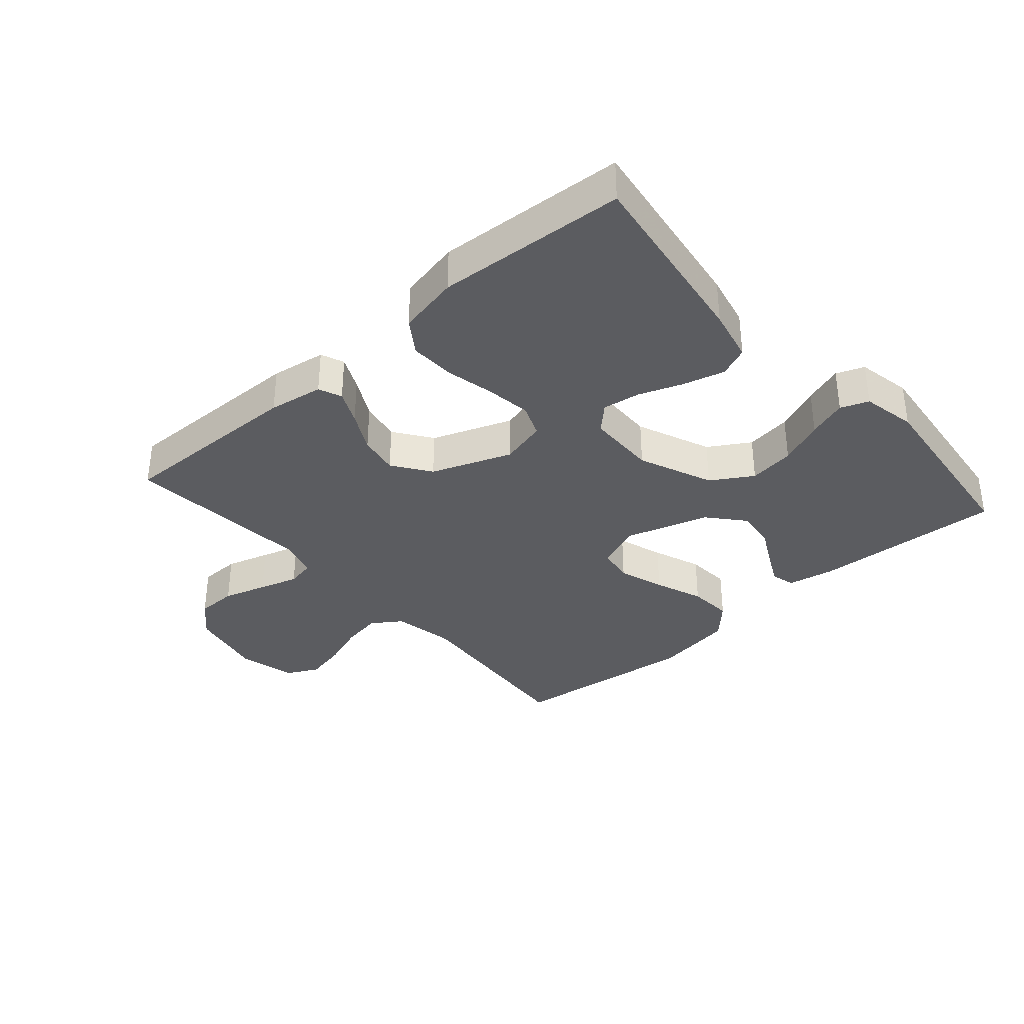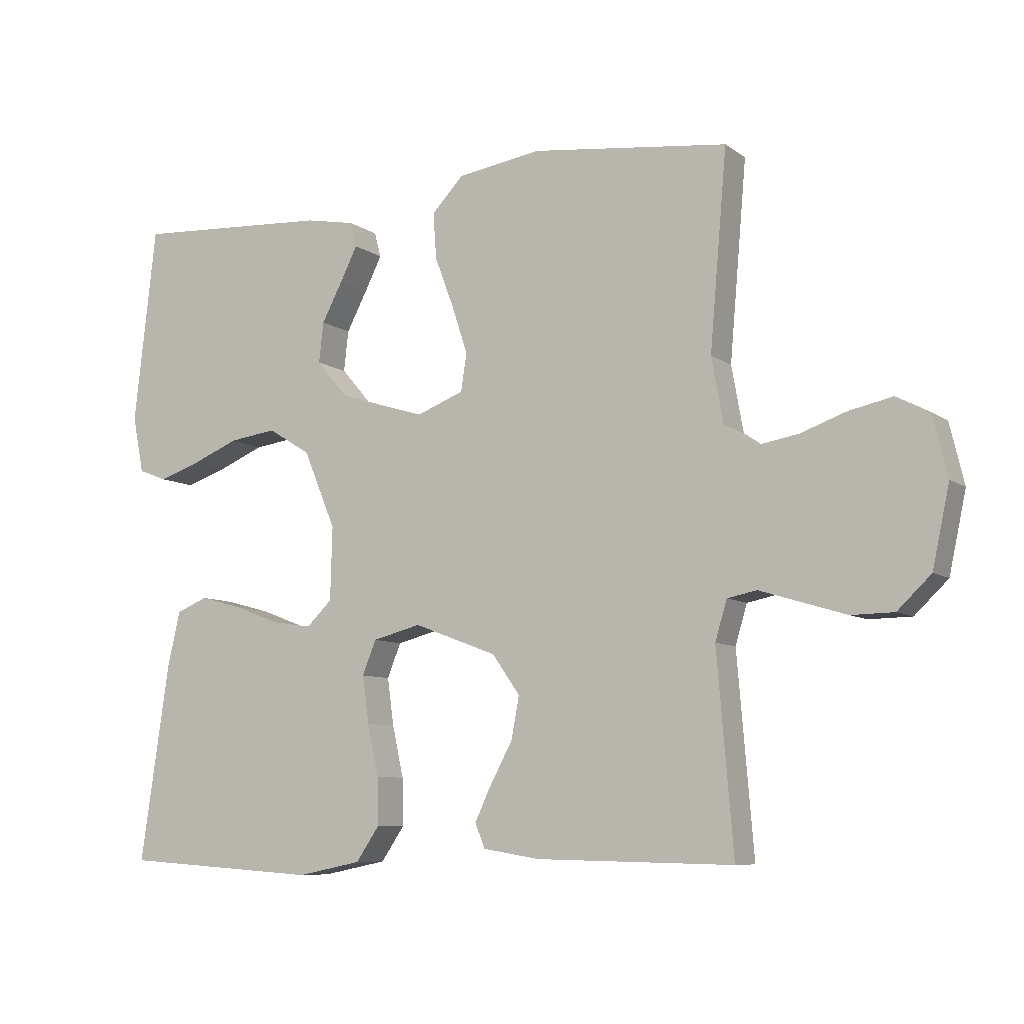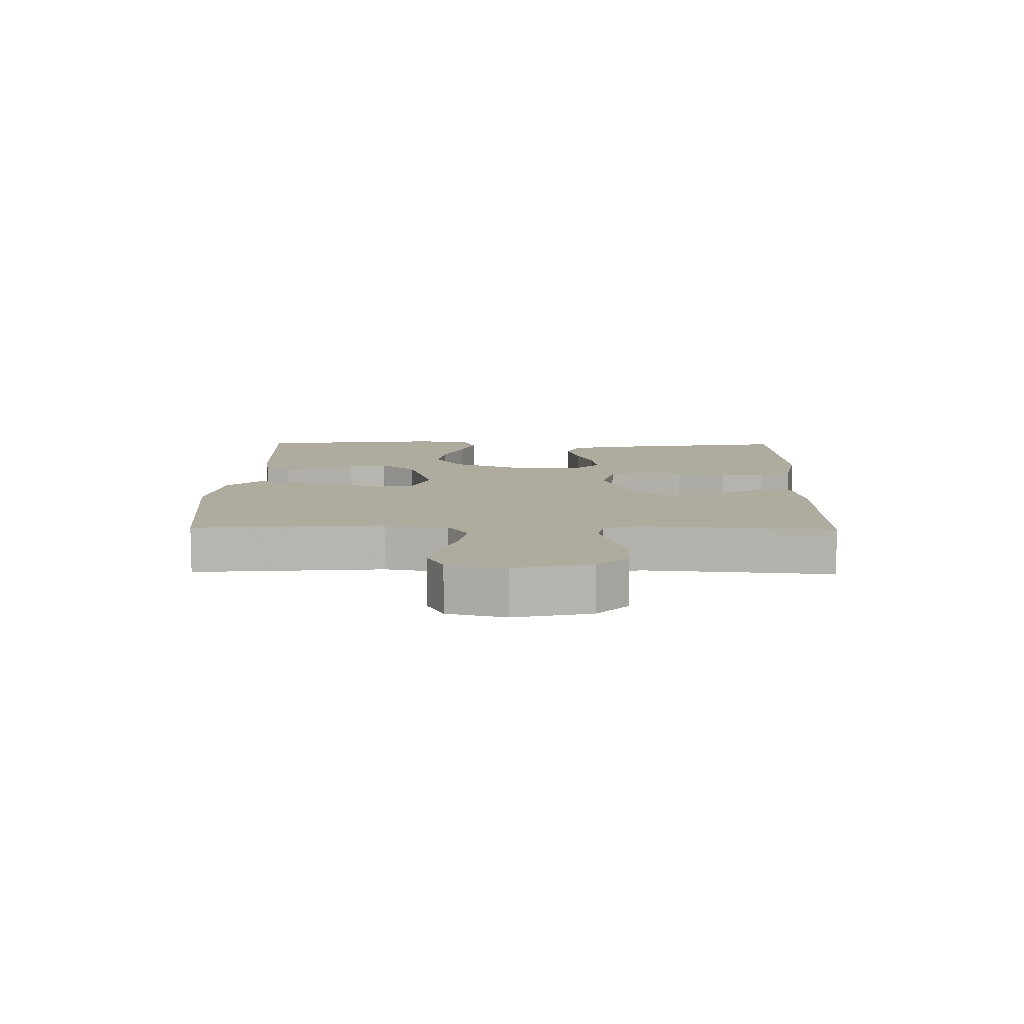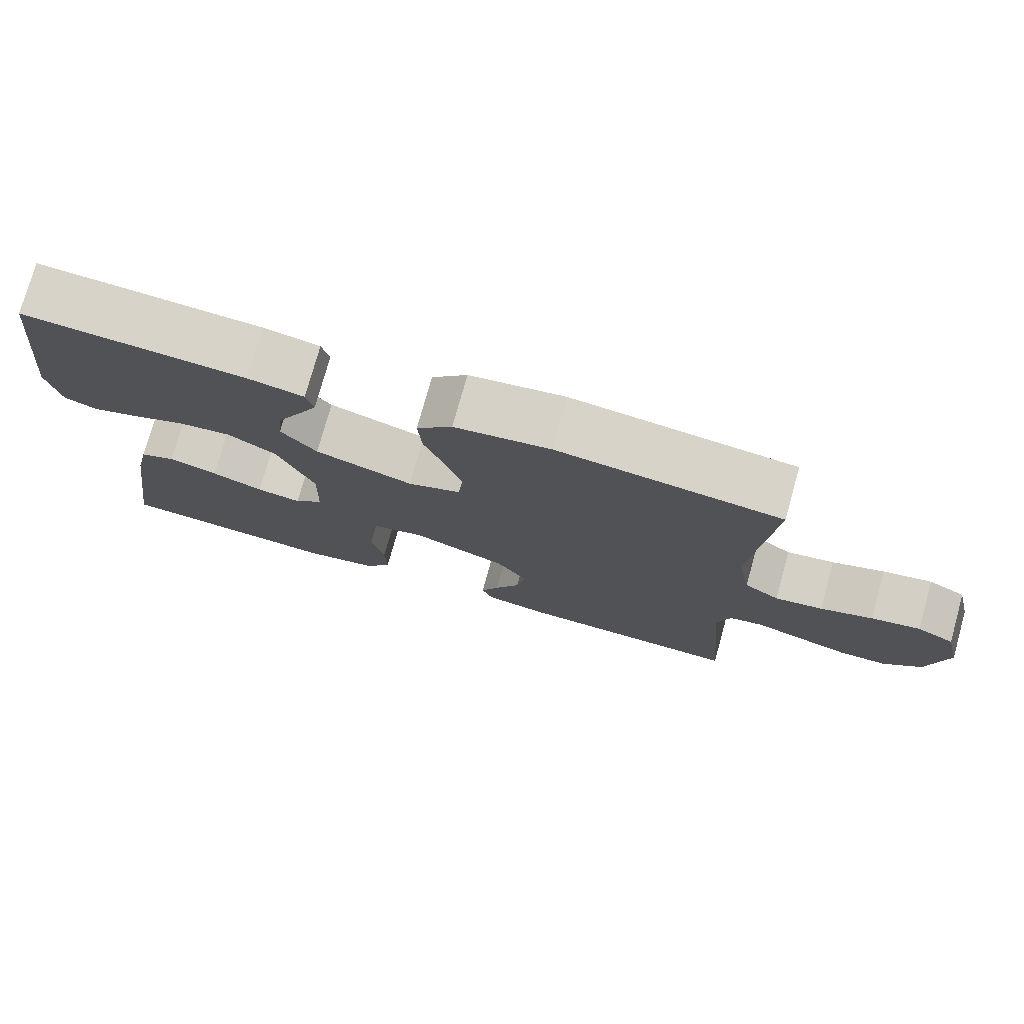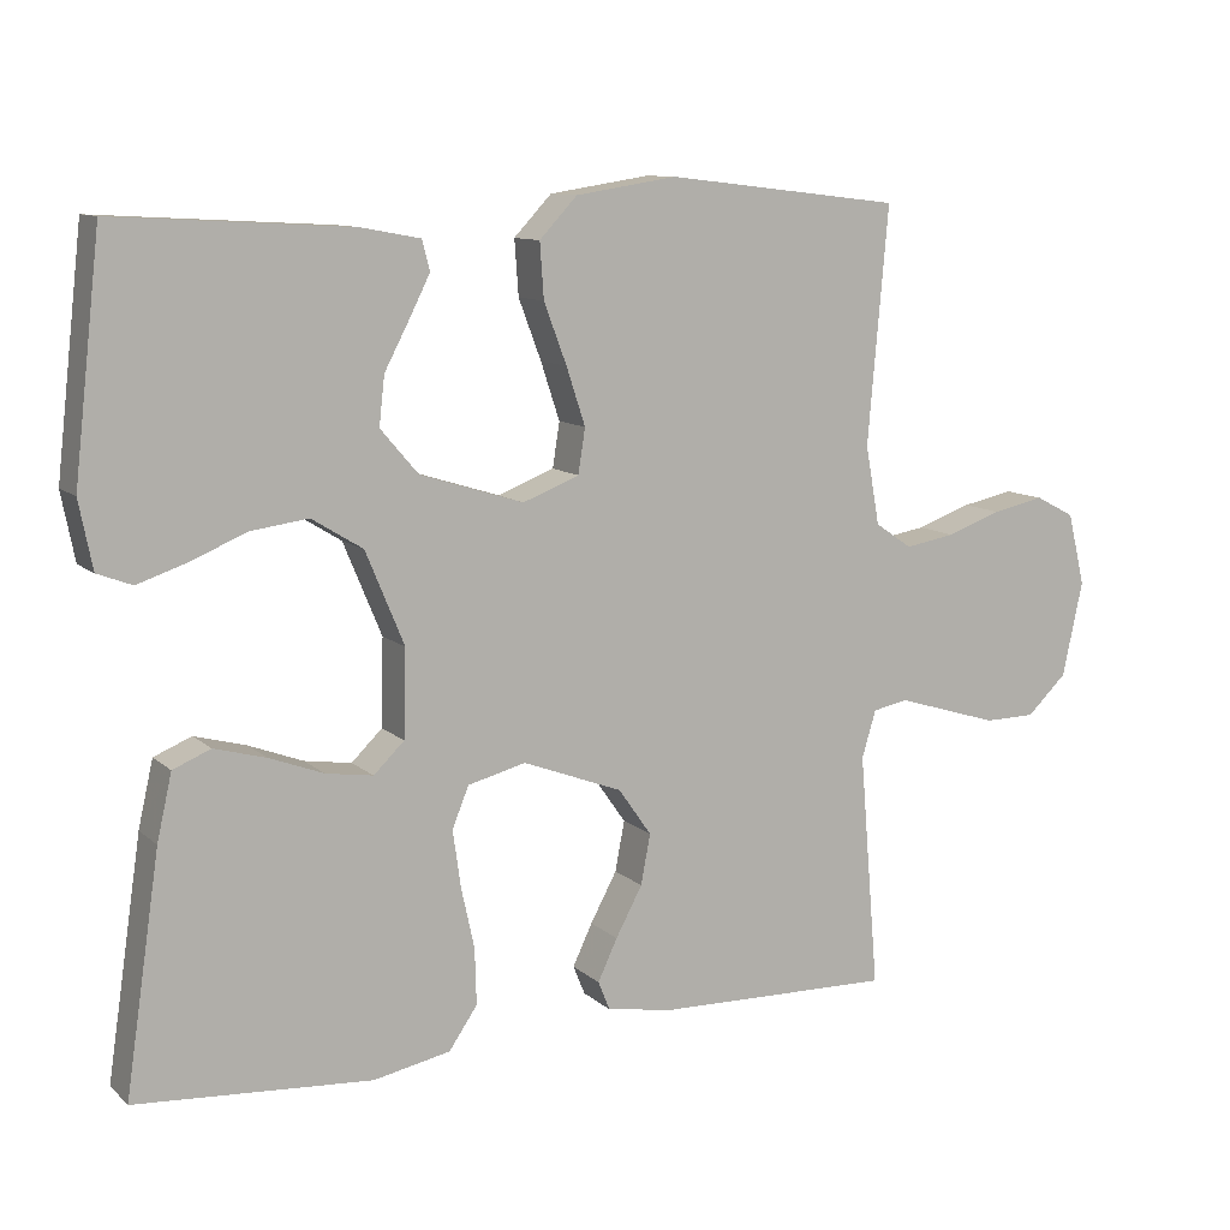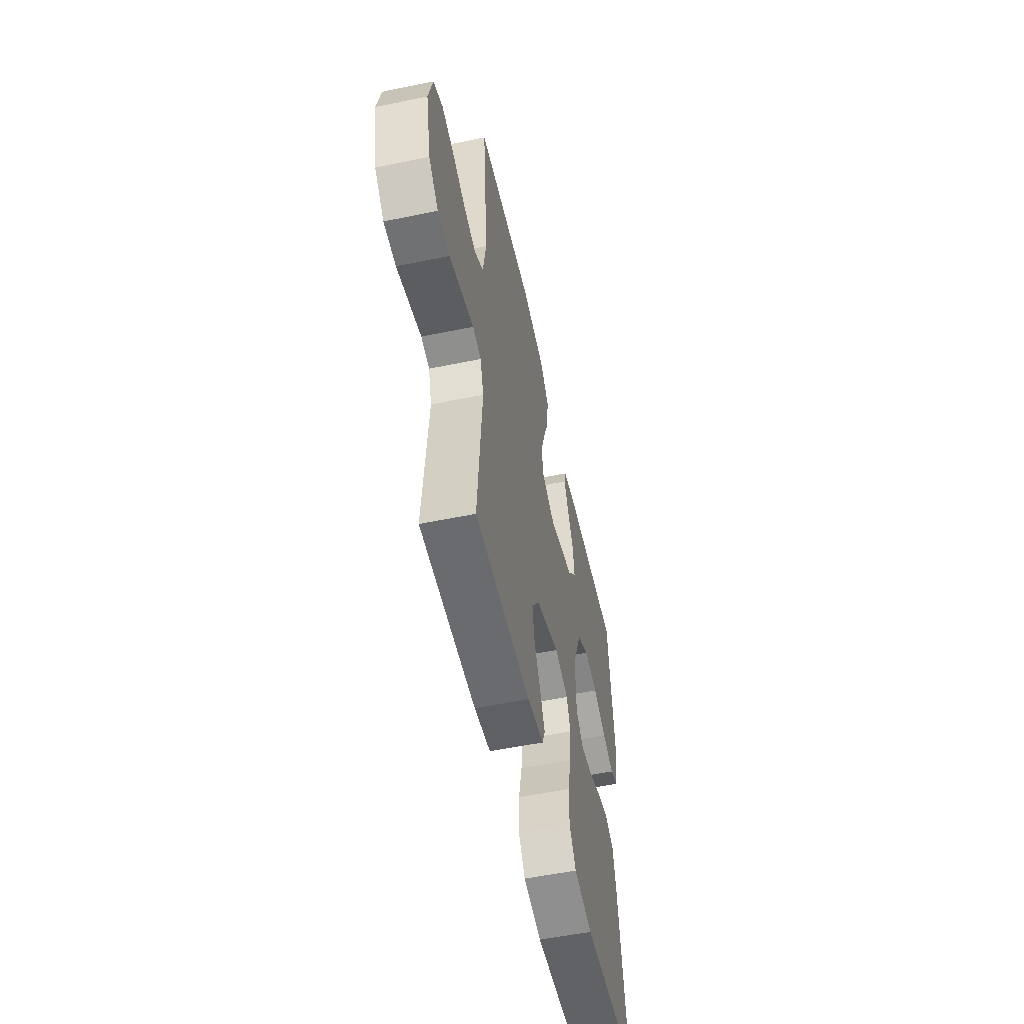
<metadata>
{"format":"obj","ext":"obj","renderer":"f3d","projection":"perspective","resolution":1024,"background":"white","views":[{"elev":-35.1,"azim":-138.7,"up":"+Y"},{"elev":-8.0,"azim":28.9,"up":"+Z"},{"elev":9.6,"azim":91.0,"up":"+Y"},{"elev":76.2,"azim":15.6,"up":"+Z"},{"elev":10.4,"azim":-26.9,"up":"+Z"},{"elev":-54.4,"azim":102.3,"up":"+Z"}]}
</metadata>
<code>
v -0.5 0.07 -0.5
v -0.456 0.07 -0.2
v -0.437 0.07 -0.116
v -0.389 0.07 -0.096
v -0.323 0.07 -0.114
v -0.254 0.07 -0.14
v -0.194 0.07 -0.149
v -0.155 0.07 -0.111
v -0.152 0.07 0
v -0.201 0.07 0.118
v -0.266 0.07 0.158
v -0.339 0.07 0.148
v -0.411 0.07 0.118
v -0.473 0.07 0.097
v -0.517 0.07 0.114
v -0.534 0.07 0.2
v -0.5 0.07 0.5
v -0.2 0.07 0.483
v -0.125 0.07 0.469
v -0.115 0.07 0.431
v -0.141 0.07 0.379
v -0.173 0.07 0.318
v -0.18 0.07 0.256
v -0.132 0.07 0.2
v 0 0.07 0.159
v 0.072 0.07 0.187
v 0.081 0.07 0.244
v 0.057 0.07 0.317
v 0.028 0.07 0.394
v 0.023 0.07 0.464
v 0.071 0.07 0.515
v 0.2 0.07 0.535
v 0.5 0.07 0.5
v 0.474 0.07 0.2
v 0.492 0.07 0.1
v 0.539 0.07 0.068
v 0.603 0.07 0.079
v 0.673 0.07 0.104
v 0.739 0.07 0.118
v 0.789 0.07 0.092
v 0.811 0.07 0
v 0.785 0.07 -0.121
v 0.734 0.07 -0.17
v 0.669 0.07 -0.171
v 0.6 0.07 -0.15
v 0.538 0.07 -0.131
v 0.493 0.07 -0.14
v 0.475 0.07 -0.2
v 0.5 0.07 -0.5
v 0.2 0.07 -0.494
v 0.113 0.07 -0.48
v 0.098 0.07 -0.443
v 0.123 0.07 -0.39
v 0.157 0.07 -0.327
v 0.169 0.07 -0.263
v 0.127 0.07 -0.203
v 0 0.07 -0.155
v -0.074 0.07 -0.174
v -0.095 0.07 -0.226
v -0.085 0.07 -0.298
v -0.068 0.07 -0.376
v -0.066 0.07 -0.447
v -0.102 0.07 -0.5
v -0.2 0.07 -0.52
v -0.5 0 -0.5
v -0.456 0 -0.2
v -0.437 0 -0.116
v -0.389 0 -0.096
v -0.323 0 -0.114
v -0.254 0 -0.14
v -0.194 0 -0.149
v -0.155 0 -0.111
v -0.152 0 0
v -0.201 0 0.118
v -0.266 0 0.158
v -0.339 0 0.148
v -0.411 0 0.118
v -0.473 0 0.097
v -0.517 0 0.114
v -0.534 0 0.2
v -0.5 0 0.5
v -0.2 0 0.483
v -0.125 0 0.469
v -0.115 0 0.431
v -0.141 0 0.379
v -0.173 0 0.318
v -0.18 0 0.256
v -0.132 0 0.2
v 0 0 0.159
v 0.072 0 0.187
v 0.081 0 0.244
v 0.057 0 0.317
v 0.028 0 0.394
v 0.023 0 0.464
v 0.071 0 0.515
v 0.2 0 0.535
v 0.5 0 0.5
v 0.474 0 0.2
v 0.492 0 0.1
v 0.539 0 0.068
v 0.603 0 0.079
v 0.673 0 0.104
v 0.739 0 0.118
v 0.789 0 0.092
v 0.811 0 0
v 0.785 0 -0.121
v 0.734 0 -0.17
v 0.669 0 -0.171
v 0.6 0 -0.15
v 0.538 0 -0.131
v 0.493 0 -0.14
v 0.475 0 -0.2
v 0.5 0 -0.5
v 0.2 0 -0.494
v 0.113 0 -0.48
v 0.098 0 -0.443
v 0.123 0 -0.39
v 0.157 0 -0.327
v 0.169 0 -0.263
v 0.127 0 -0.203
v 0 0 -0.155
v -0.074 0 -0.174
v -0.095 0 -0.226
v -0.085 0 -0.298
v -0.068 0 -0.376
v -0.066 0 -0.447
v -0.102 0 -0.5
v -0.2 0 -0.52
f 4 5 6
f 3 4 6
f 2 3 6
f 1 2 6
f 64 1 6
f 63 64 6
f 62 63 6
f 61 62 6
f 60 61 6
f 59 60 6 7
f 58 59 7 8
f 57 58 8 9
f 56 57 9 10
f 52 53 54
f 51 52 54
f 50 51 54
f 49 50 54
f 48 49 54
f 47 48 54 55
f 44 45 46
f 43 44 46
f 42 43 46
f 41 42 46
f 40 41 46
f 39 40 46
f 38 39 46
f 37 38 46
f 36 37 46 47
f 47 55 56
f 36 47 56
f 35 36 56
f 32 33 34
f 31 32 34
f 30 31 34
f 29 30 34
f 28 29 34
f 27 28 34 35
f 20 21 22
f 19 20 22
f 18 19 22
f 17 18 22
f 16 17 22
f 15 16 22
f 14 15 22
f 13 14 22
f 12 13 22
f 11 12 22 23
f 10 11 23 24
f 26 27 35 56
f 25 26 56
f 10 24 25 56
f 70 69 68
f 70 68 67
f 70 67 66
f 70 66 65
f 70 65 128
f 70 128 127
f 70 127 126
f 70 126 125
f 70 125 124
f 71 70 124 123
f 72 71 123 122
f 73 72 122 121
f 74 73 121 120
f 118 117 116
f 118 116 115
f 118 115 114
f 118 114 113
f 118 113 112
f 119 118 112 111
f 110 109 108
f 110 108 107
f 110 107 106
f 110 106 105
f 110 105 104
f 110 104 103
f 110 103 102
f 110 102 101
f 111 110 101 100
f 120 119 111
f 120 111 100
f 120 100 99
f 98 97 96
f 98 96 95
f 98 95 94
f 98 94 93
f 98 93 92
f 99 98 92 91
f 86 85 84
f 86 84 83
f 86 83 82
f 86 82 81
f 86 81 80
f 86 80 79
f 86 79 78
f 86 78 77
f 86 77 76
f 87 86 76 75
f 88 87 75 74
f 120 99 91 90
f 120 90 89
f 120 89 88 74
f 1 65 66 2
f 2 66 67 3
f 3 67 68 4
f 4 68 69 5
f 5 69 70 6
f 6 70 71 7
f 7 71 72 8
f 8 72 73 9
f 9 73 74 10
f 10 74 75 11
f 11 75 76 12
f 12 76 77 13
f 13 77 78 14
f 14 78 79 15
f 15 79 80 16
f 16 80 81 17
f 17 81 82 18
f 18 82 83 19
f 19 83 84 20
f 20 84 85 21
f 21 85 86 22
f 22 86 87 23
f 23 87 88 24
f 24 88 89 25
f 25 89 90 26
f 26 90 91 27
f 27 91 92 28
f 28 92 93 29
f 29 93 94 30
f 30 94 95 31
f 31 95 96 32
f 32 96 97 33
f 33 97 98 34
f 34 98 99 35
f 35 99 100 36
f 36 100 101 37
f 37 101 102 38
f 38 102 103 39
f 39 103 104 40
f 40 104 105 41
f 41 105 106 42
f 42 106 107 43
f 43 107 108 44
f 44 108 109 45
f 45 109 110 46
f 46 110 111 47
f 47 111 112 48
f 48 112 113 49
f 49 113 114 50
f 50 114 115 51
f 51 115 116 52
f 52 116 117 53
f 53 117 118 54
f 54 118 119 55
f 55 119 120 56
f 56 120 121 57
f 57 121 122 58
f 58 122 123 59
f 59 123 124 60
f 60 124 125 61
f 61 125 126 62
f 62 126 127 63
f 63 127 128 64
f 64 128 65 1

</code>
